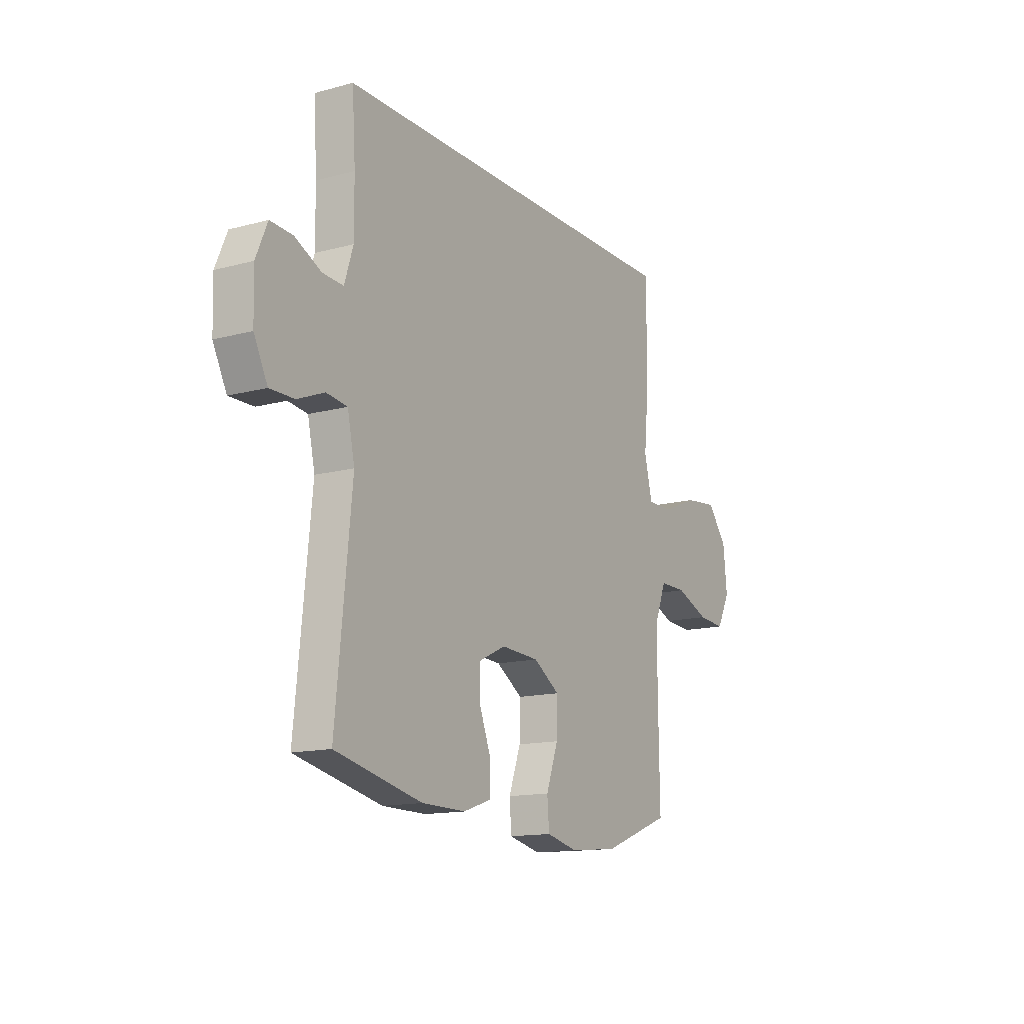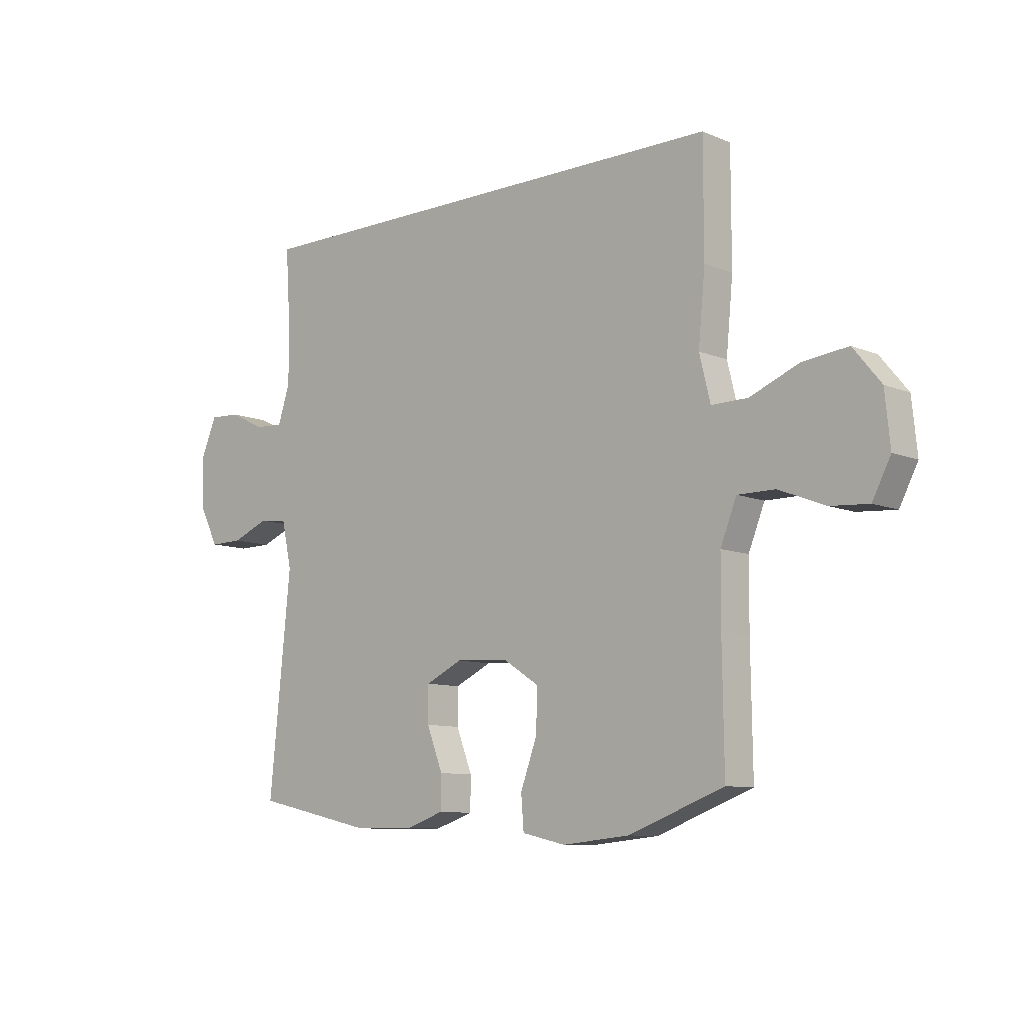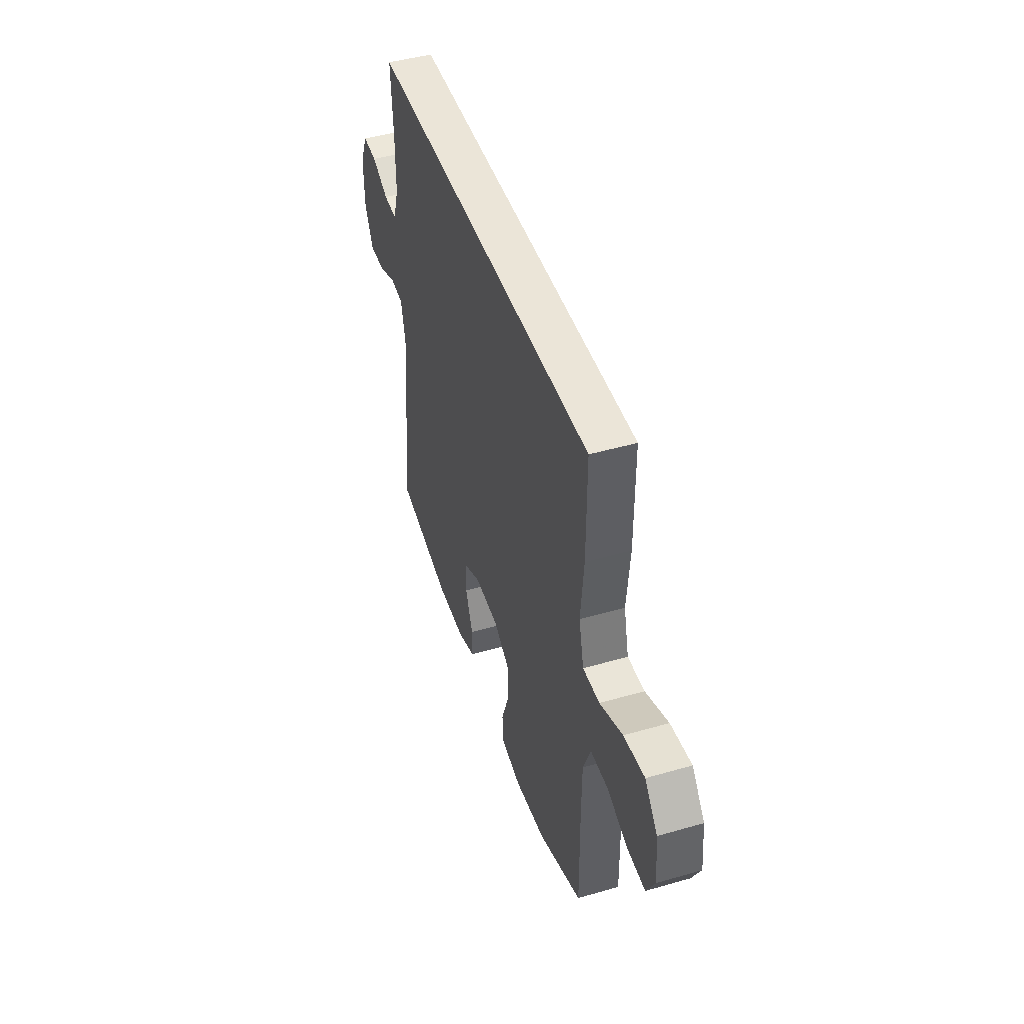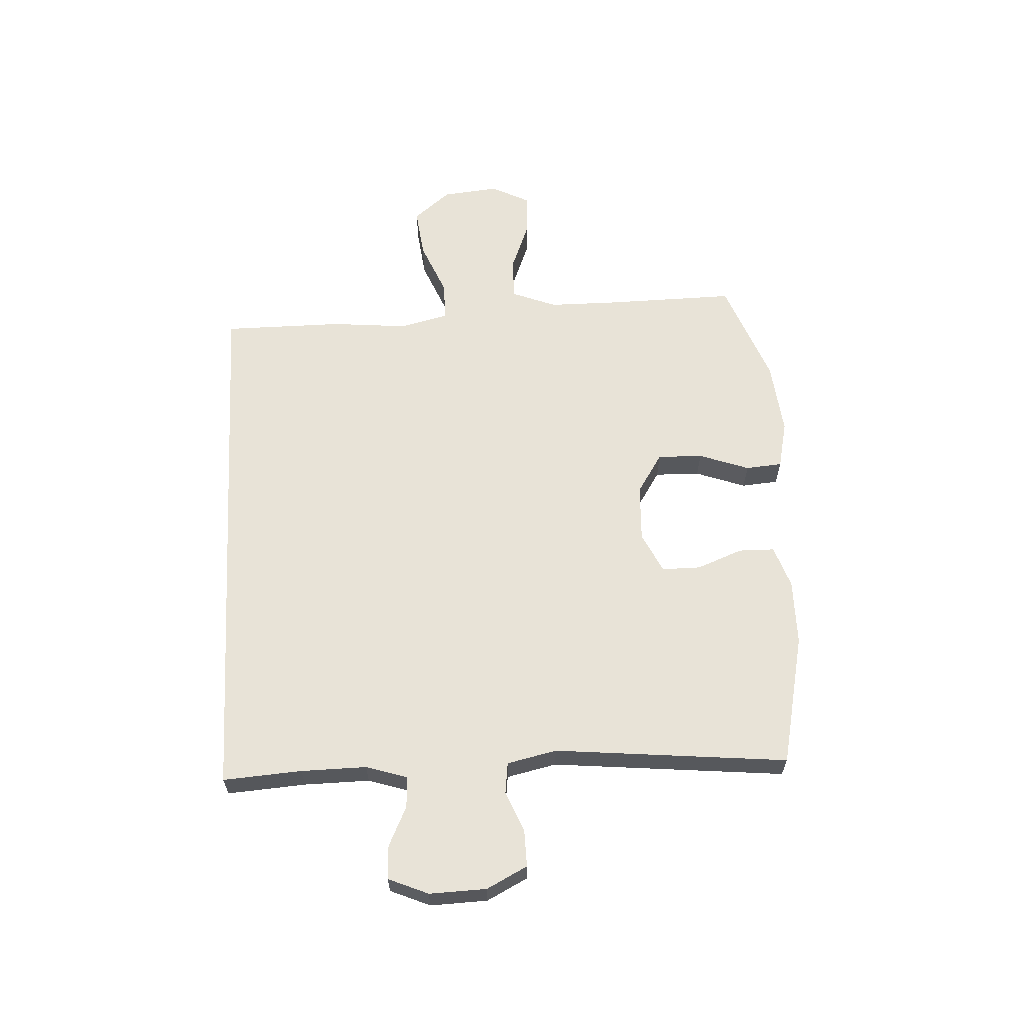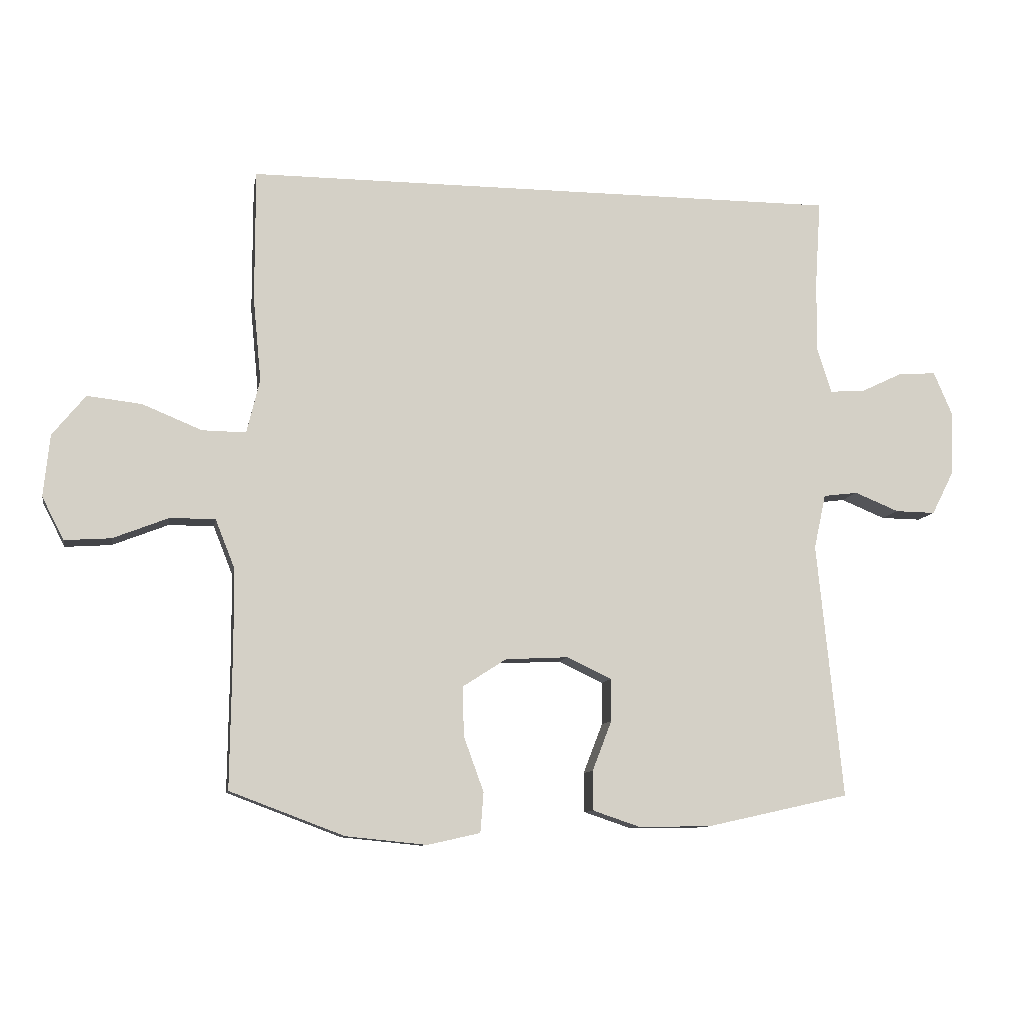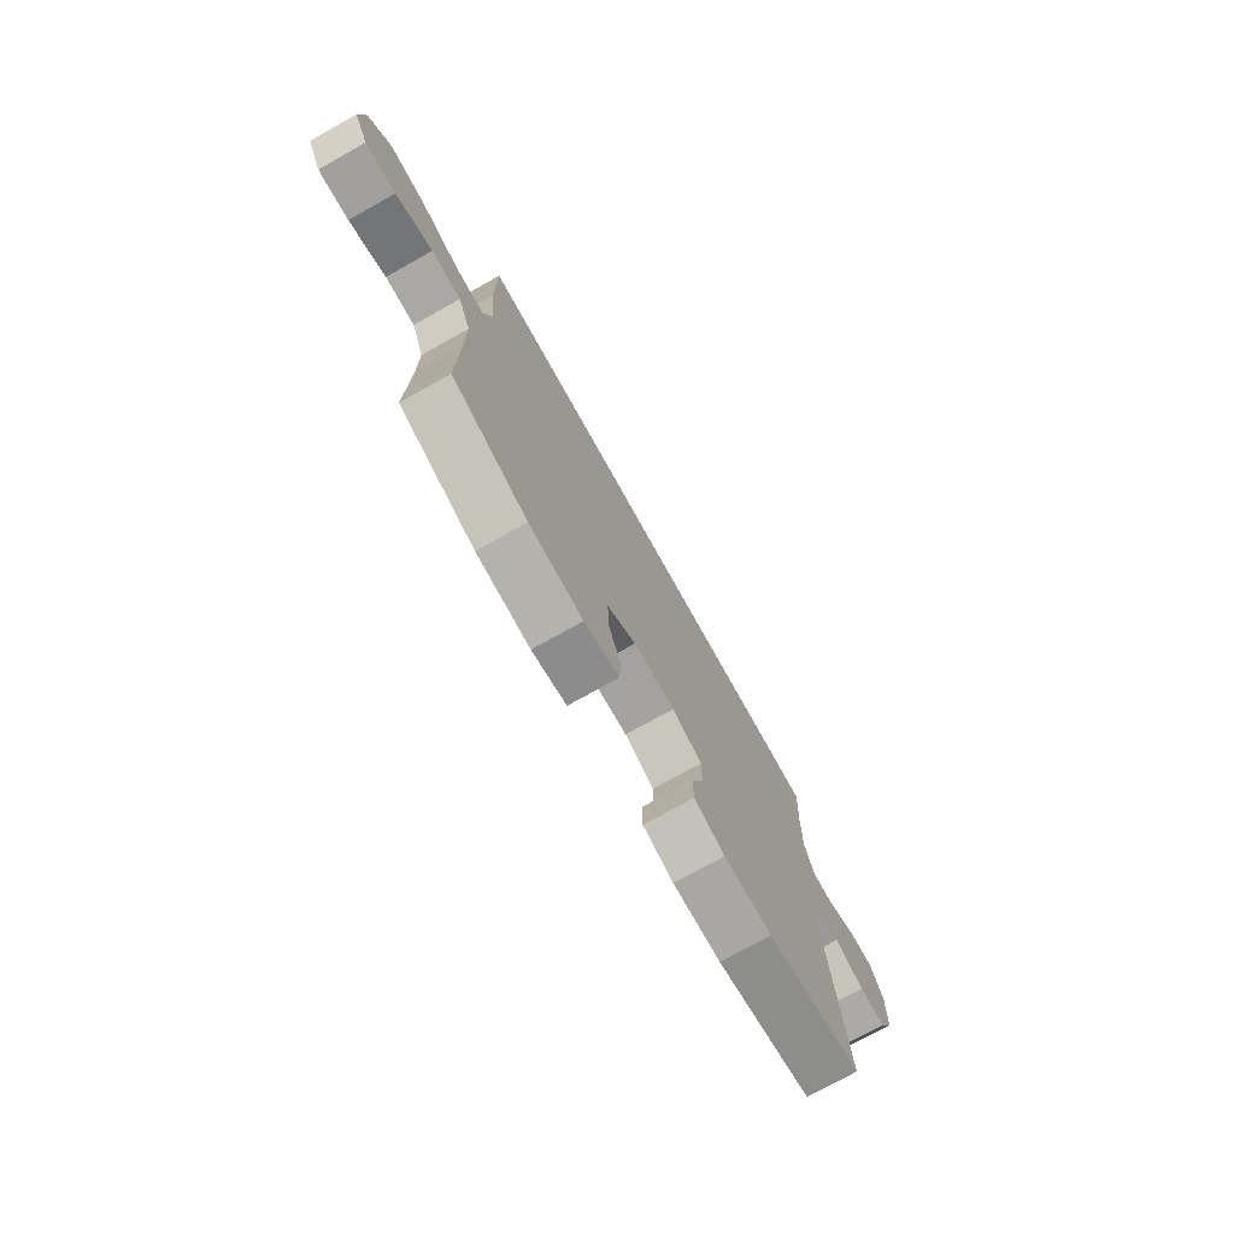
<metadata>
{"format":"obj","ext":"obj","renderer":"f3d","projection":"perspective","resolution":1024,"background":"white","views":[{"elev":-14.2,"azim":120.5,"up":"+Z"},{"elev":-9.3,"azim":-137.4,"up":"+Z"},{"elev":45.8,"azim":-108.3,"up":"+Z"},{"elev":61.8,"azim":86.8,"up":"+Y"},{"elev":-9.7,"azim":-10.1,"up":"+Z"},{"elev":-75.0,"azim":-60.8,"up":"+Z"}]}
</metadata>
<code>
v 0.5 0.07 -0.5
v 0.27 0.07 -0.551
v 0.154 0.07 -0.552
v 0.08 0.07 -0.527
v 0.079 0.07 -0.464
v 0.11 0.07 -0.384
v 0.11 0.07 -0.316
v 0.039 0.07 -0.282
v -0.062 0.07 -0.287
v -0.132 0.07 -0.332
v -0.13 0.07 -0.411
v -0.098 0.07 -0.499
v -0.103 0.07 -0.563
v -0.187 0.07 -0.582
v -0.317 0.07 -0.569
v -0.5 0.07 -0.5
v -0.497 0.07 -0.275
v -0.498 0.07 -0.151
v -0.529 0.07 -0.073
v -0.601 0.07 -0.073
v -0.69 0.07 -0.108
v -0.764 0.07 -0.113
v -0.799 0.07 -0.045
v -0.789 0.07 0.054
v -0.736 0.07 0.119
v -0.649 0.07 0.109
v -0.554 0.07 0.07
v -0.484 0.07 0.069
v -0.463 0.07 0.155
v -0.476 0.07 0.29
v -0.476 0.07 0.5
v 0.481 0.07 0.5
v 0.472 0.07 0.362
v 0.471 0.07 0.247
v 0.494 0.07 0.175
v 0.549 0.07 0.178
v 0.618 0.07 0.211
v 0.677 0.07 0.214
v 0.707 0.07 0.144
v 0.704 0.07 0.044
v 0.668 0.07 -0.027
v 0.604 0.07 -0.026
v 0.533 0.07 0.003
v 0.478 0.07 -0.004
v 0.459 0.07 -0.091
v 0.5 0 -0.5
v 0.27 0 -0.551
v 0.154 0 -0.552
v 0.08 0 -0.527
v 0.079 0 -0.464
v 0.11 0 -0.384
v 0.11 0 -0.316
v 0.039 0 -0.282
v -0.062 0 -0.287
v -0.132 0 -0.332
v -0.13 0 -0.411
v -0.098 0 -0.499
v -0.103 0 -0.563
v -0.187 0 -0.582
v -0.317 0 -0.569
v -0.5 0 -0.5
v -0.497 0 -0.275
v -0.498 0 -0.151
v -0.529 0 -0.073
v -0.601 0 -0.073
v -0.69 0 -0.108
v -0.764 0 -0.113
v -0.799 0 -0.045
v -0.789 0 0.054
v -0.736 0 0.119
v -0.649 0 0.109
v -0.554 0 0.07
v -0.484 0 0.069
v -0.463 0 0.155
v -0.476 0 0.29
v -0.476 0 0.5
v 0.481 0 0.5
v 0.472 0 0.362
v 0.471 0 0.247
v 0.494 0 0.175
v 0.549 0 0.178
v 0.618 0 0.211
v 0.677 0 0.214
v 0.707 0 0.144
v 0.704 0 0.044
v 0.668 0 -0.027
v 0.604 0 -0.026
v 0.533 0 0.003
v 0.478 0 -0.004
v 0.459 0 -0.091
f 40 41 42 43
f 40 43 44
f 39 40 44
f 36 37 38 39
f 35 36 39 44
f 34 35 44 45
f 30 31 32 33
f 29 30 33 34
f 28 29 34 45
f 24 25 26 27
f 20 21 22 23
f 19 20 23 24
f 14 15 16 17
f 14 17 18
f 11 12 13 14
f 10 11 14 18
f 9 10 18 19
f 3 4 5 6
f 3 6 7
f 2 3 7
f 1 2 7
f 45 1 7 8
f 24 27 28 45
f 19 24 45
f 8 9 19 45
f 88 87 86 85
f 89 88 85
f 89 85 84
f 84 83 82 81
f 89 84 81 80
f 90 89 80 79
f 78 77 76 75
f 79 78 75 74
f 90 79 74 73
f 72 71 70 69
f 68 67 66 65
f 69 68 65 64
f 62 61 60 59
f 63 62 59
f 59 58 57 56
f 63 59 56 55
f 64 63 55 54
f 51 50 49 48
f 52 51 48
f 52 48 47
f 52 47 46
f 53 52 46 90
f 90 73 72 69
f 90 69 64
f 90 64 54 53
f 1 46 47 2
f 2 47 48 3
f 3 48 49 4
f 4 49 50 5
f 5 50 51 6
f 6 51 52 7
f 7 52 53 8
f 8 53 54 9
f 9 54 55 10
f 10 55 56 11
f 11 56 57 12
f 12 57 58 13
f 13 58 59 14
f 14 59 60 15
f 15 60 61 16
f 16 61 62 17
f 17 62 63 18
f 18 63 64 19
f 19 64 65 20
f 20 65 66 21
f 21 66 67 22
f 22 67 68 23
f 23 68 69 24
f 24 69 70 25
f 25 70 71 26
f 26 71 72 27
f 27 72 73 28
f 28 73 74 29
f 29 74 75 30
f 30 75 76 31
f 31 76 77 32
f 32 77 78 33
f 33 78 79 34
f 34 79 80 35
f 35 80 81 36
f 36 81 82 37
f 37 82 83 38
f 38 83 84 39
f 39 84 85 40
f 40 85 86 41
f 41 86 87 42
f 42 87 88 43
f 43 88 89 44
f 44 89 90 45
f 45 90 46 1

</code>
